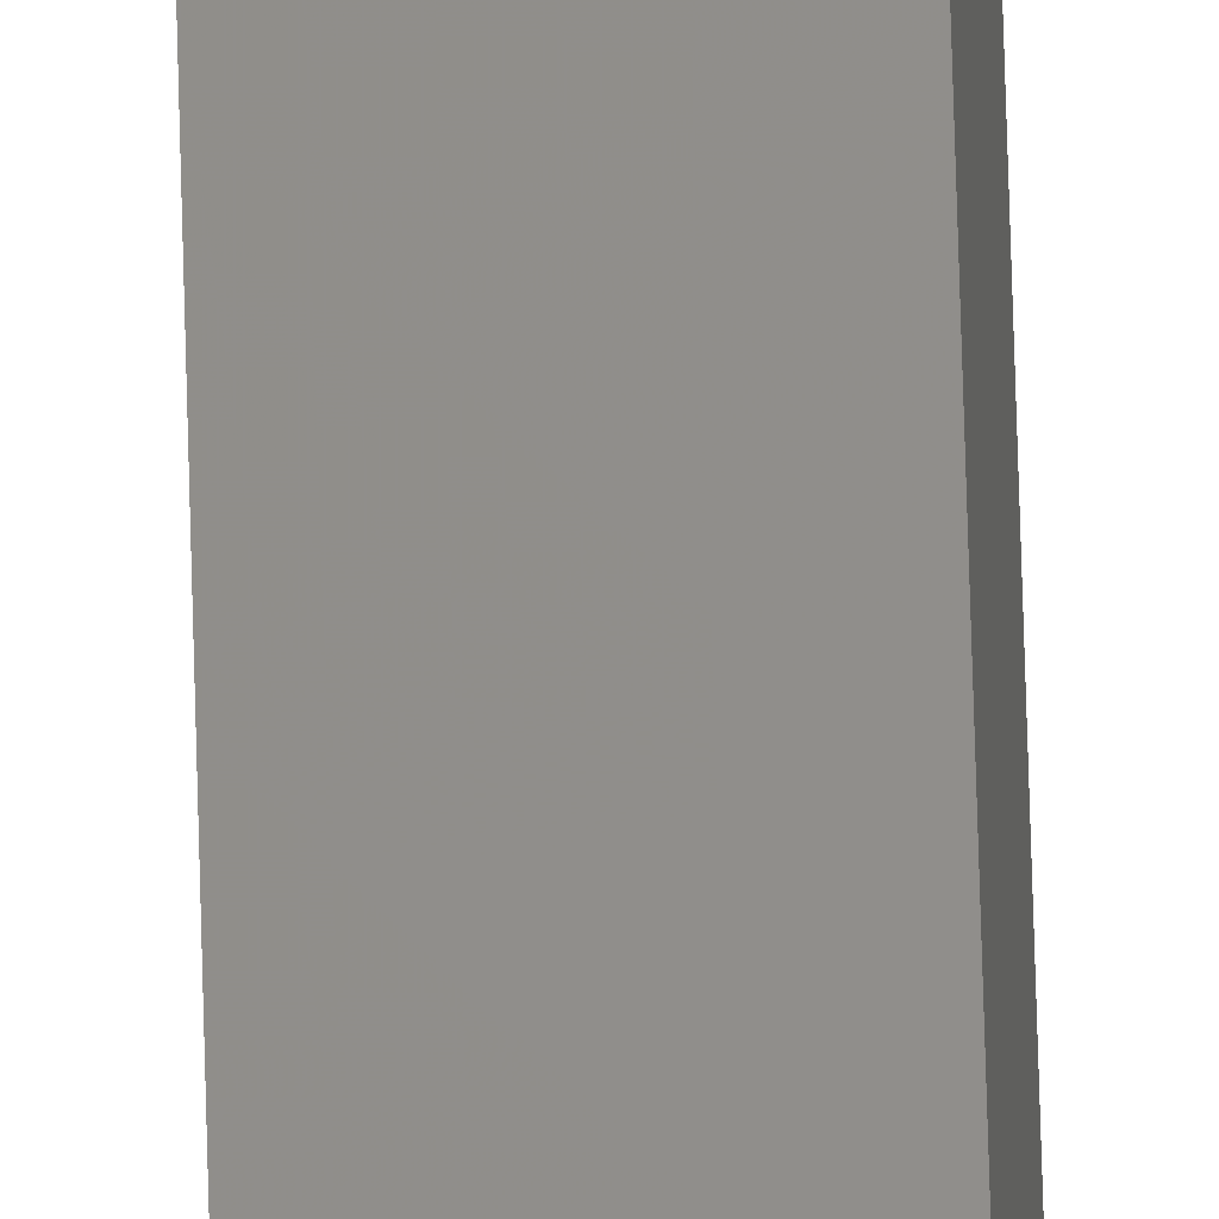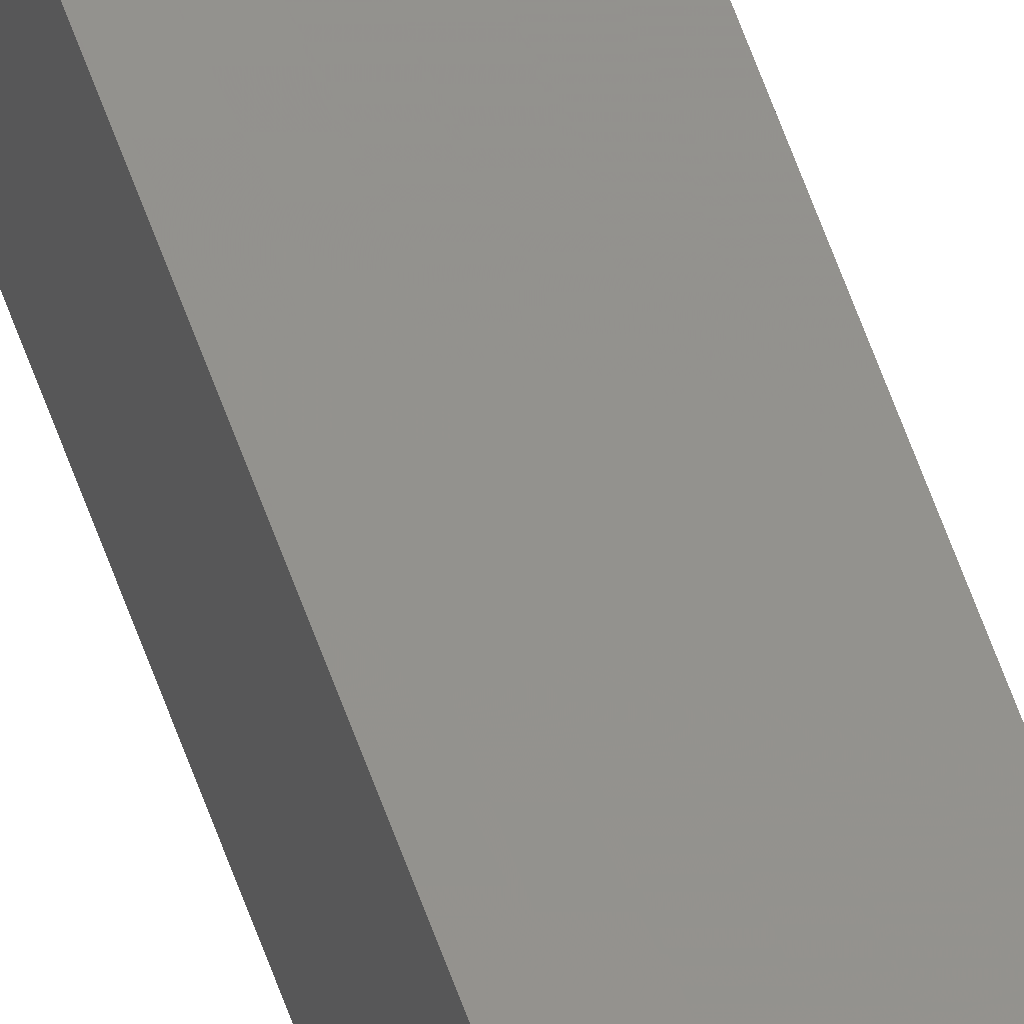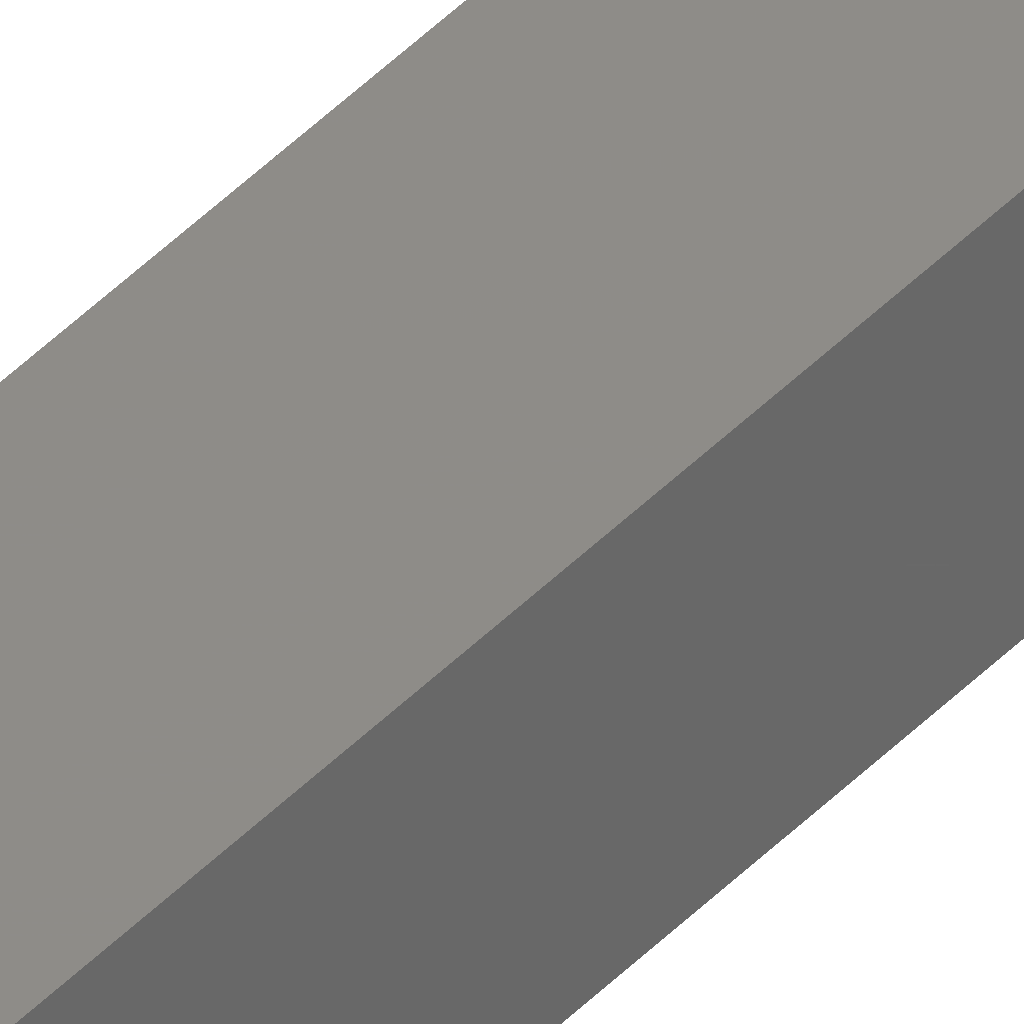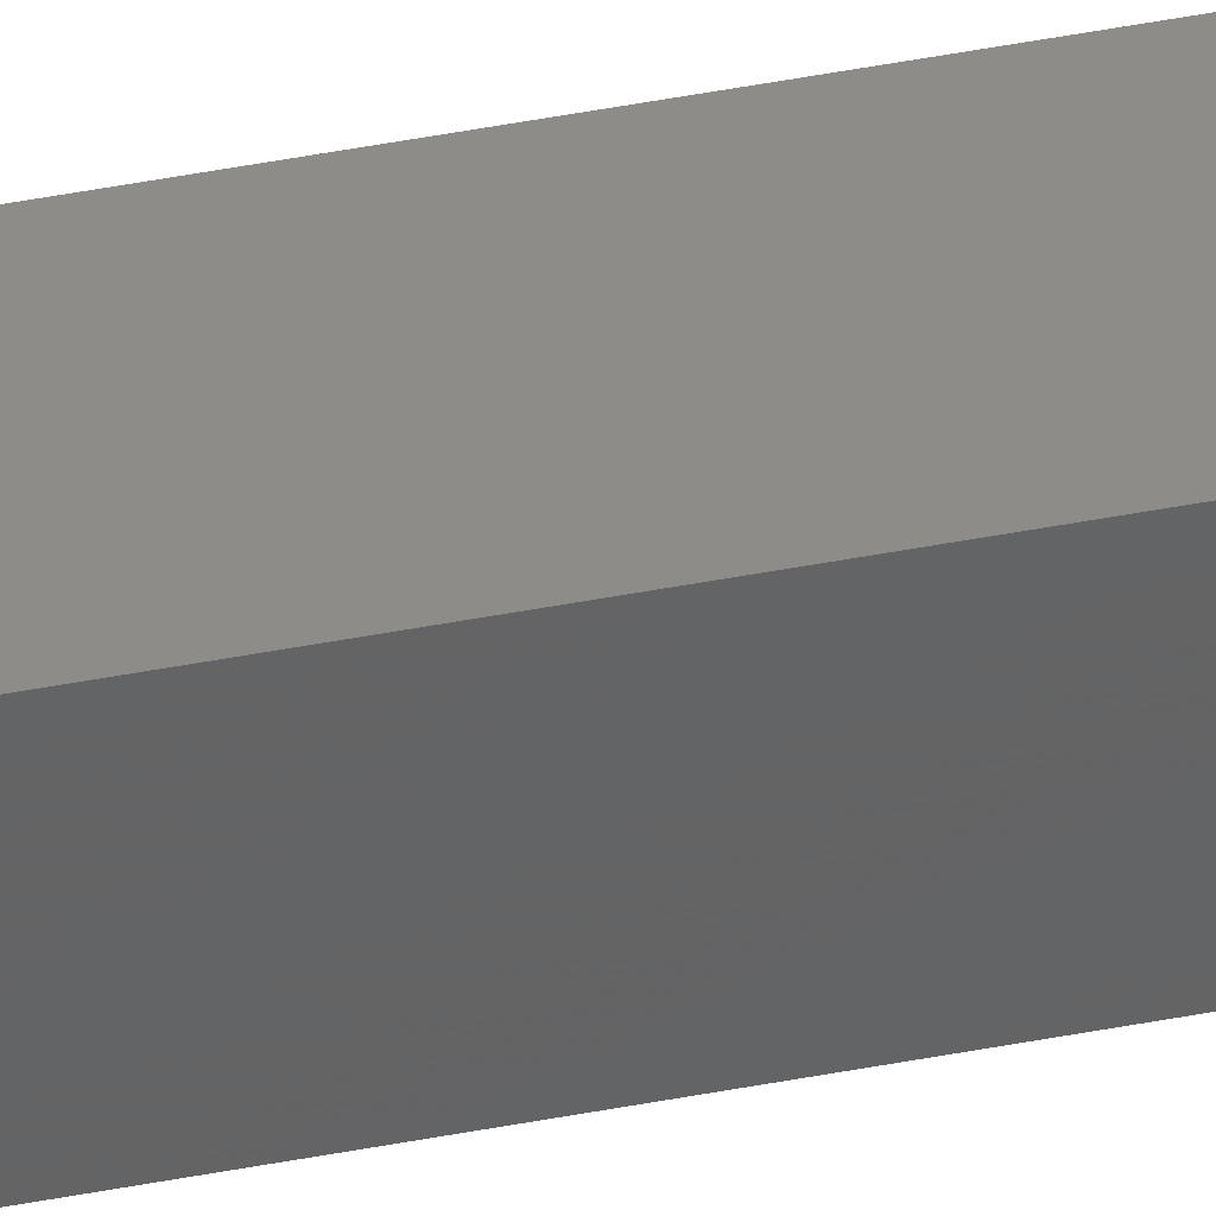
<metadata>
{"format":"stl","ext":"stl","renderer":"f3d","projection":"perspective","resolution":1024,"background":"white","views":[{"elev":53.5,"azim":-1.4,"up":"+Y"},{"elev":56.8,"azim":161.4,"up":"+Y"},{"elev":43.9,"azim":40.0,"up":"+Y"},{"elev":31.5,"azim":-107.0,"up":"+Y"}]}
</metadata>
<code>
# stl→obj: 16 verts, 28 faces
v 9.778 -3.861 210.6
v 9.758 -3.863 210.6
v 9.758 -3.863 207.1
v 9.778 -3.861 207.1
v 9.798 -3.859 210.6
v 9.798 -3.859 207.1
v 9.818 -3.857 207.1
v 9.818 -3.857 210.6
v 9.812 -3.807 207.1
v 9.812 -3.807 210.6
v 9.753 -3.814 207.1
v 9.773 -3.812 210.6
v 9.773 -3.812 207.1
v 9.753 -3.814 210.6
v 9.793 -3.809 210.6
v 9.793 -3.809 207.1
f 1 2 3
f 1 3 4
f 5 4 6
f 5 6 7
f 5 1 4
f 8 5 7
f 8 9 10
f 7 9 8
f 11 12 13
f 14 12 11
f 13 15 16
f 16 15 9
f 12 15 13
f 15 10 9
f 14 11 2
f 11 3 2
f 7 16 9
f 6 16 7
f 4 13 16
f 4 16 6
f 3 11 13
f 3 13 4
f 15 8 10
f 12 5 15
f 15 5 8
f 14 1 12
f 12 1 5
f 14 2 1

</code>
